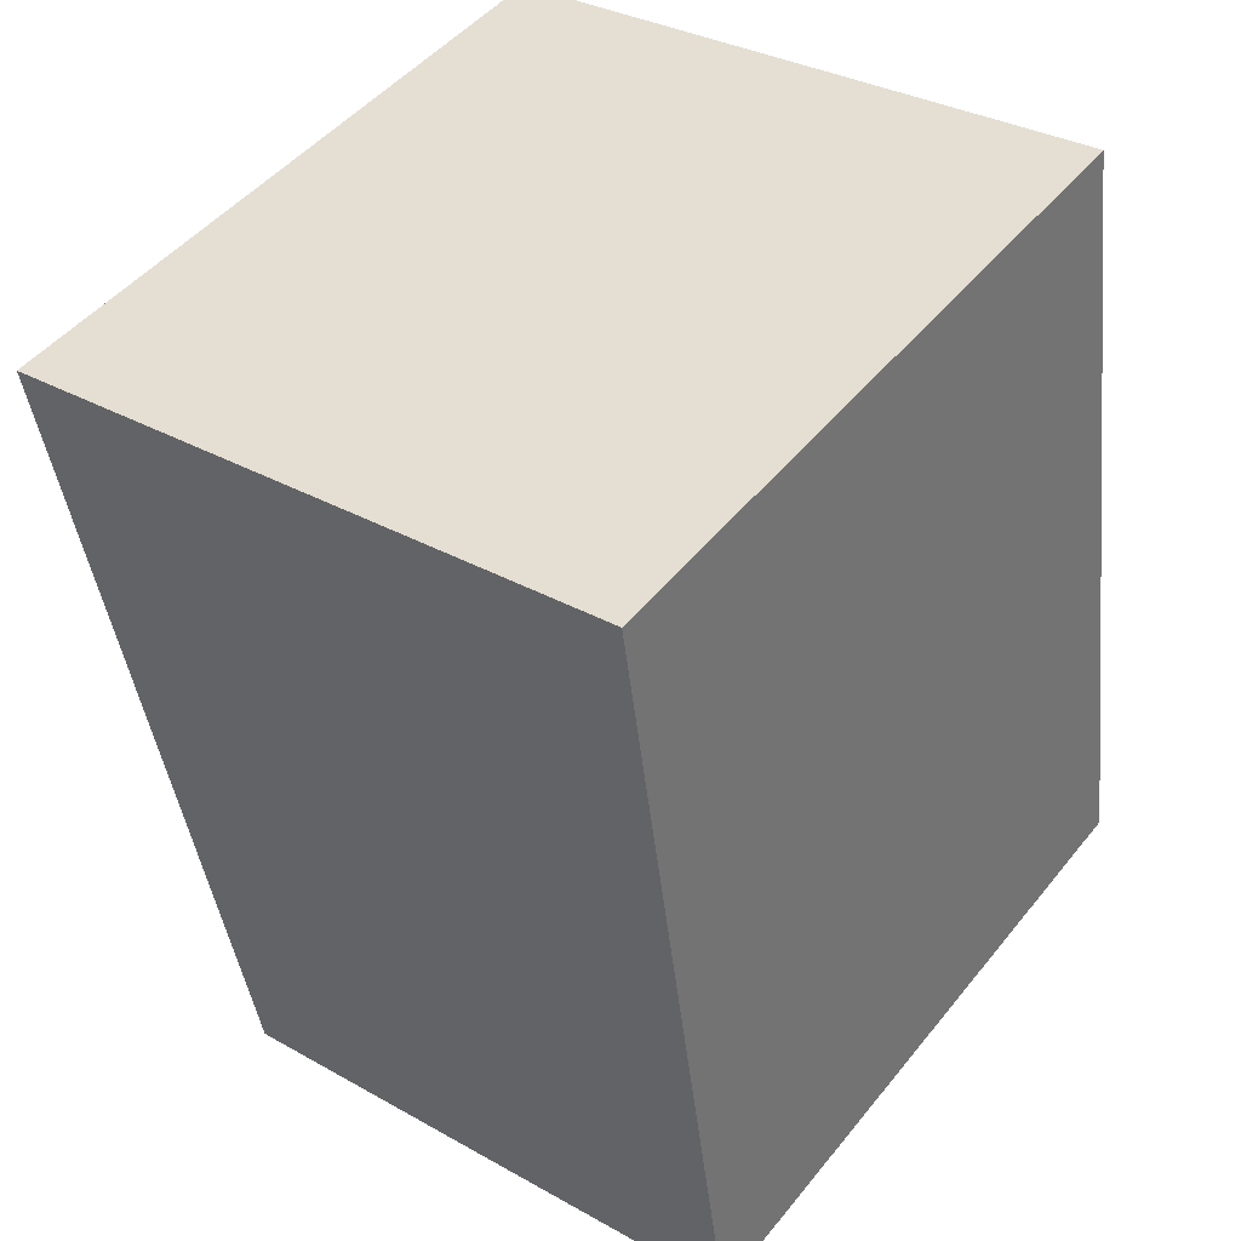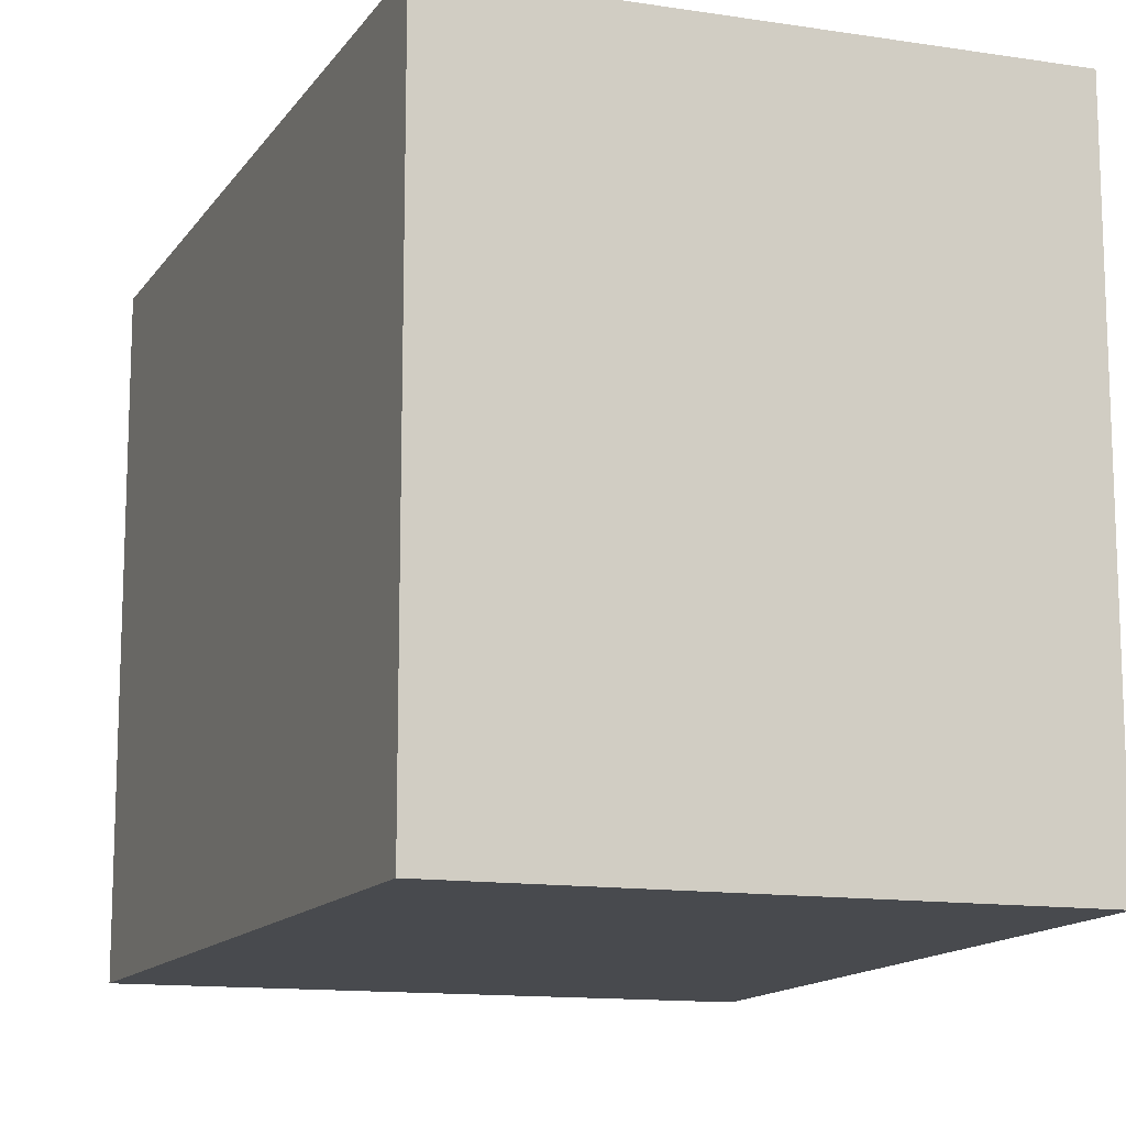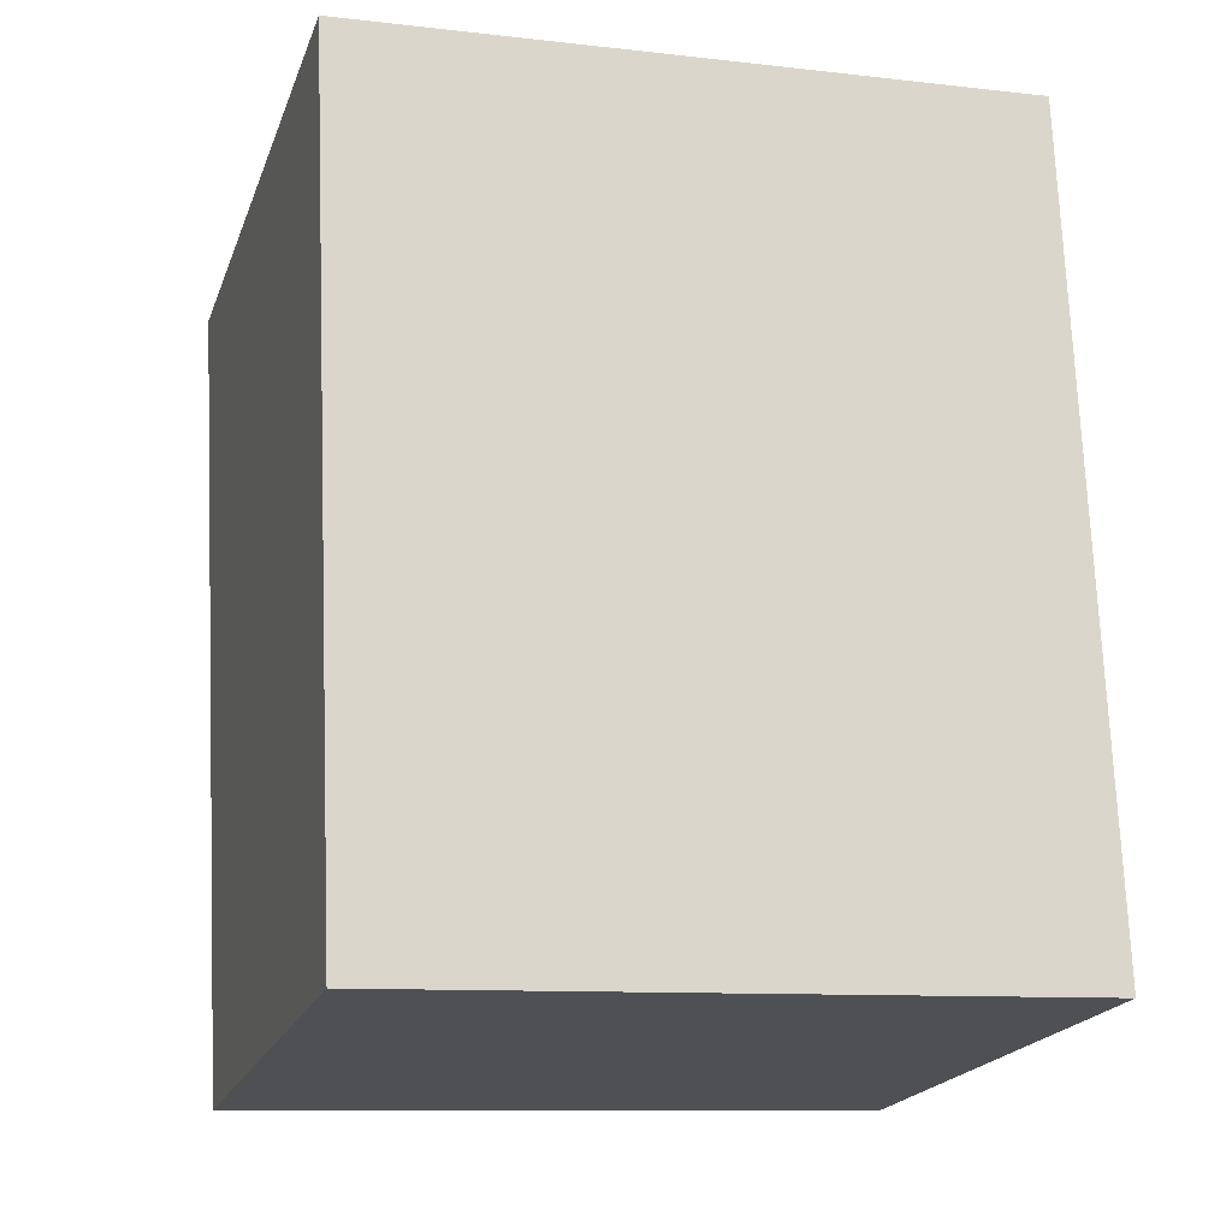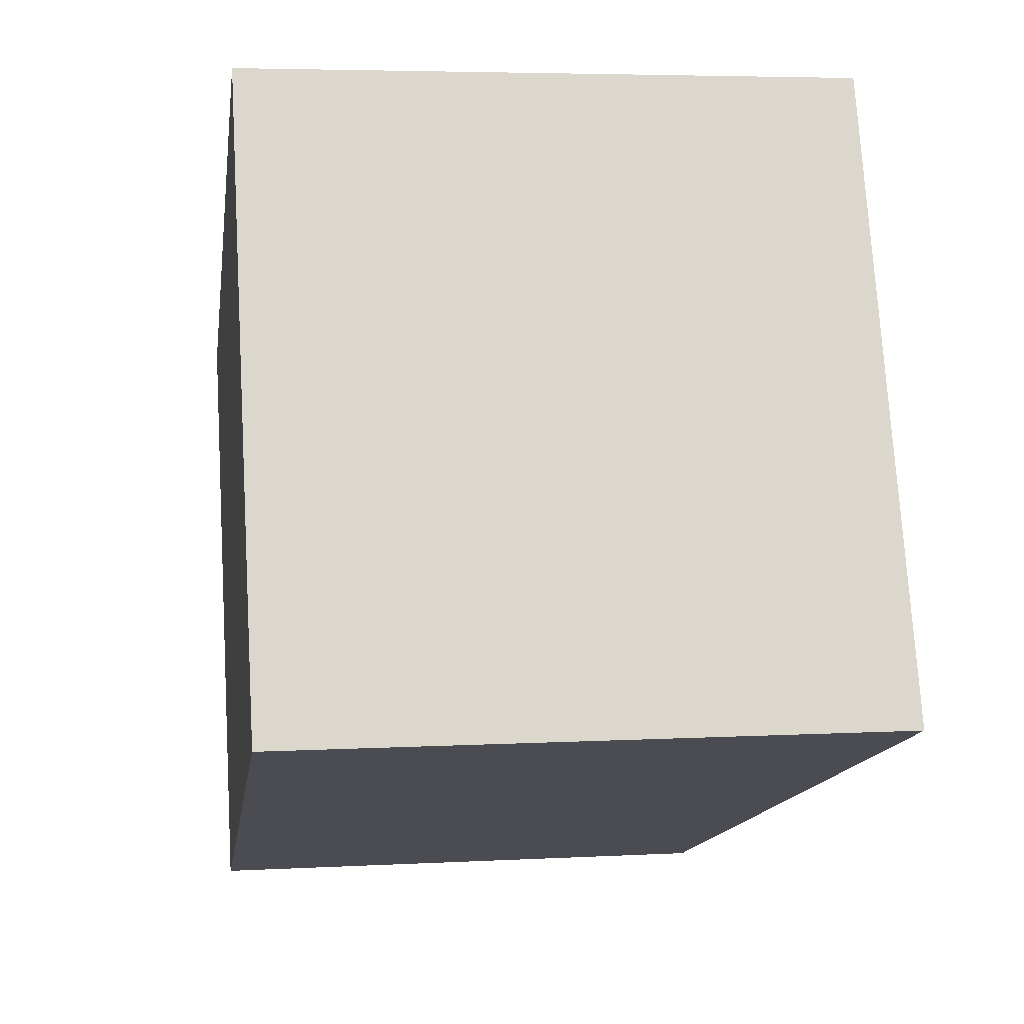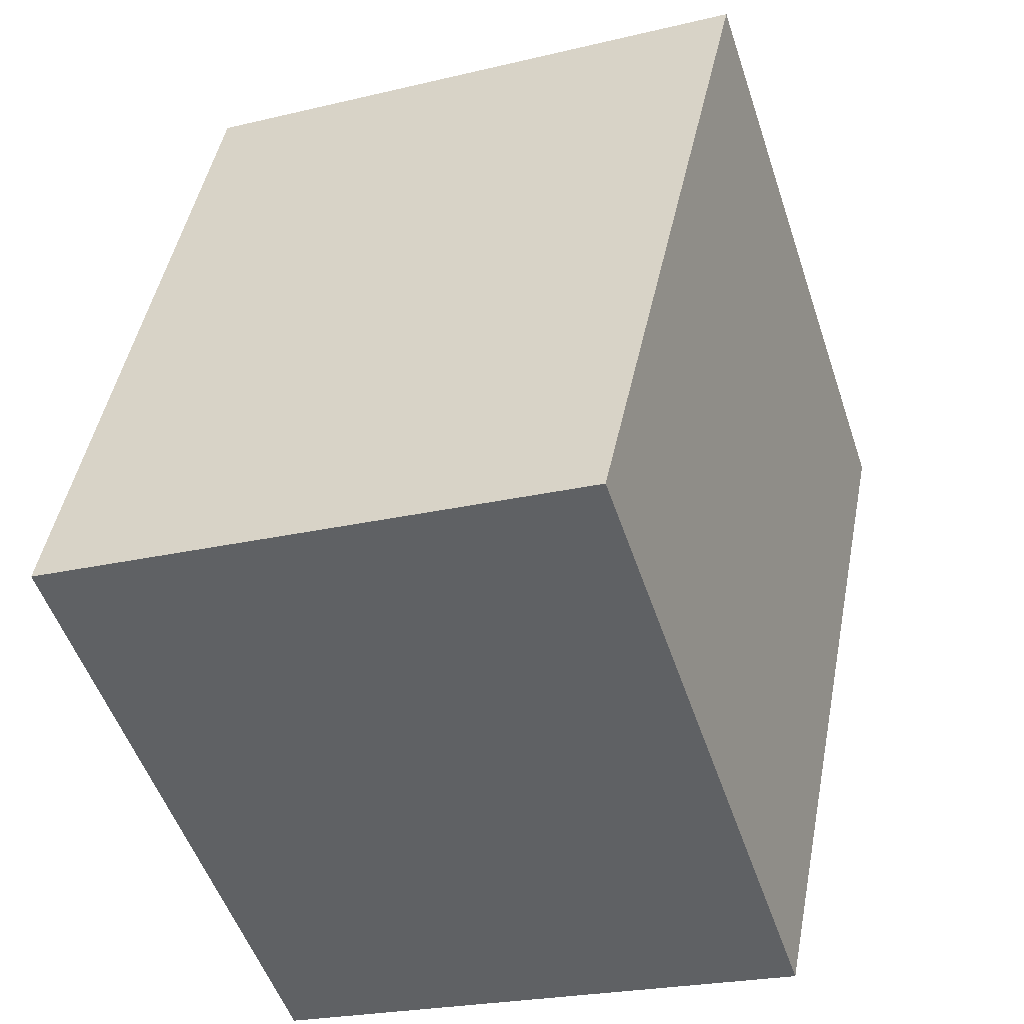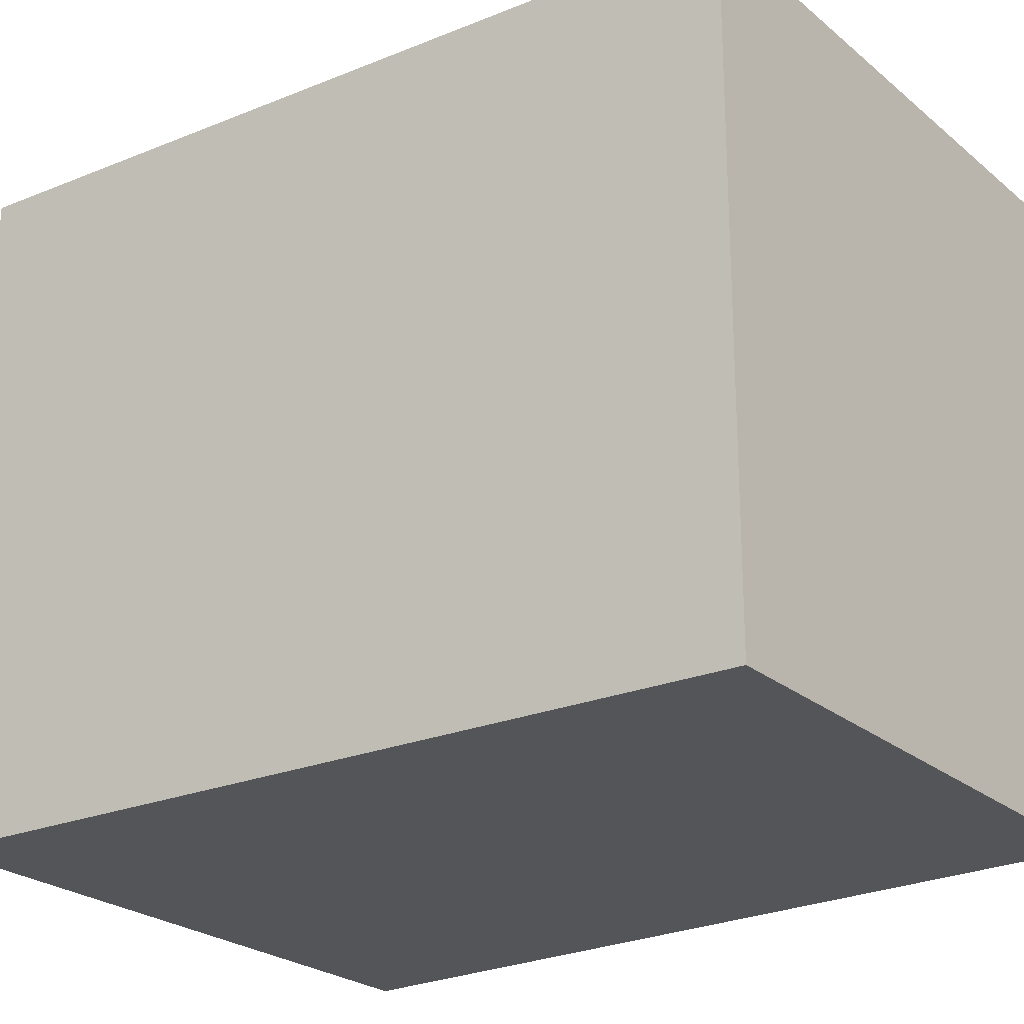
<metadata>
{"format":"obj","ext":"obj","renderer":"f3d","projection":"perspective","resolution":1024,"background":"white","views":[{"elev":47.7,"azim":-143.2,"up":"+Z"},{"elev":-13.3,"azim":169.9,"up":"+Y"},{"elev":-10.0,"azim":-106.5,"up":"+Z"},{"elev":74.3,"azim":-3.4,"up":"+Z"},{"elev":-52.4,"azim":18.4,"up":"+Z"},{"elev":-24.4,"azim":135.8,"up":"+Y"}]}
</metadata>
<code>
v  3.034 2.775 2.982
v  0 2.775 1.699e-16
v  0.474 2.775 3.378
v  2.332 2.775 -0.375
v  0 0 0
v  0.474 -2.068e-16 3.378
v  3.034 -1.826e-16 2.982
v  2.332 2.296e-17 -0.375
g defaultobject
f 1 2 3
f 2 1 4
f 5 3 2
f 3 5 6
f 6 1 3
f 1 6 7
f 7 4 1
f 4 7 8
f 8 2 4
f 2 8 5
f 5 7 6
f 7 5 8

</code>
